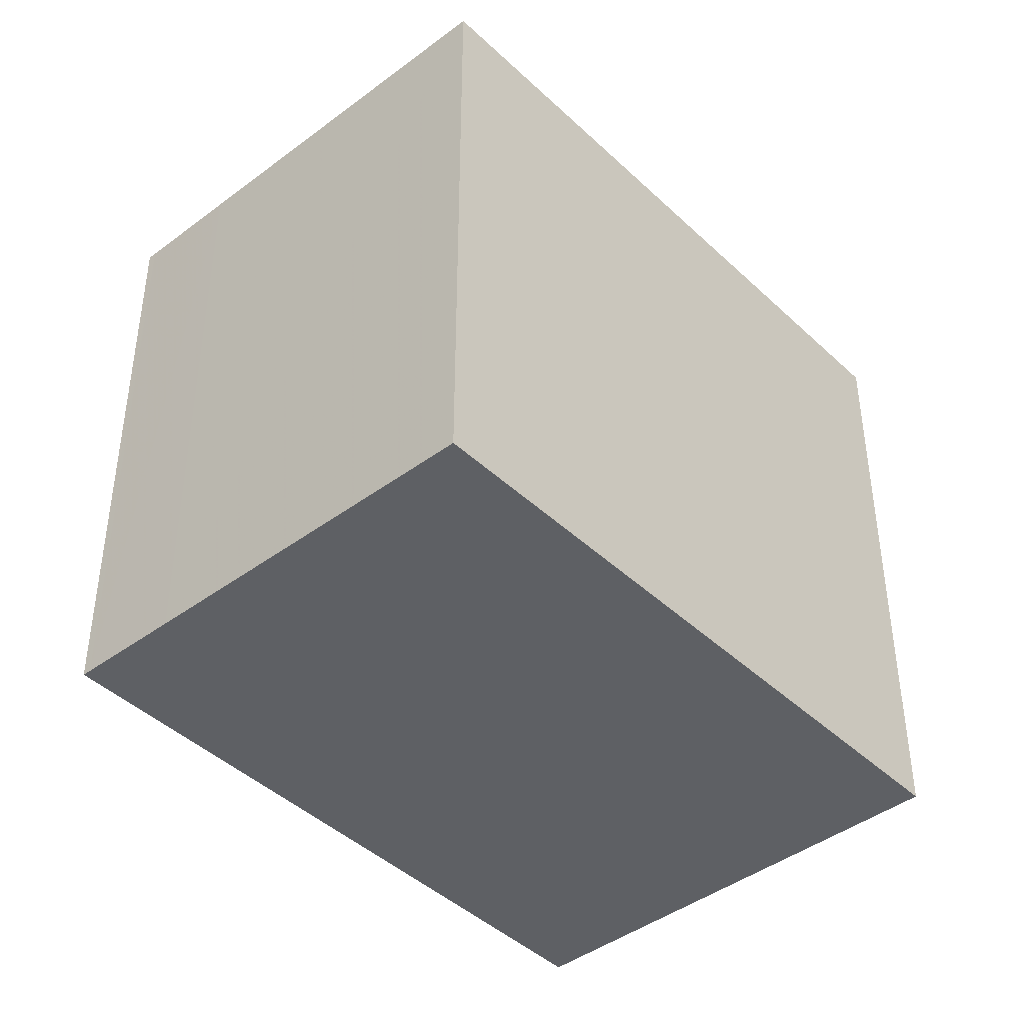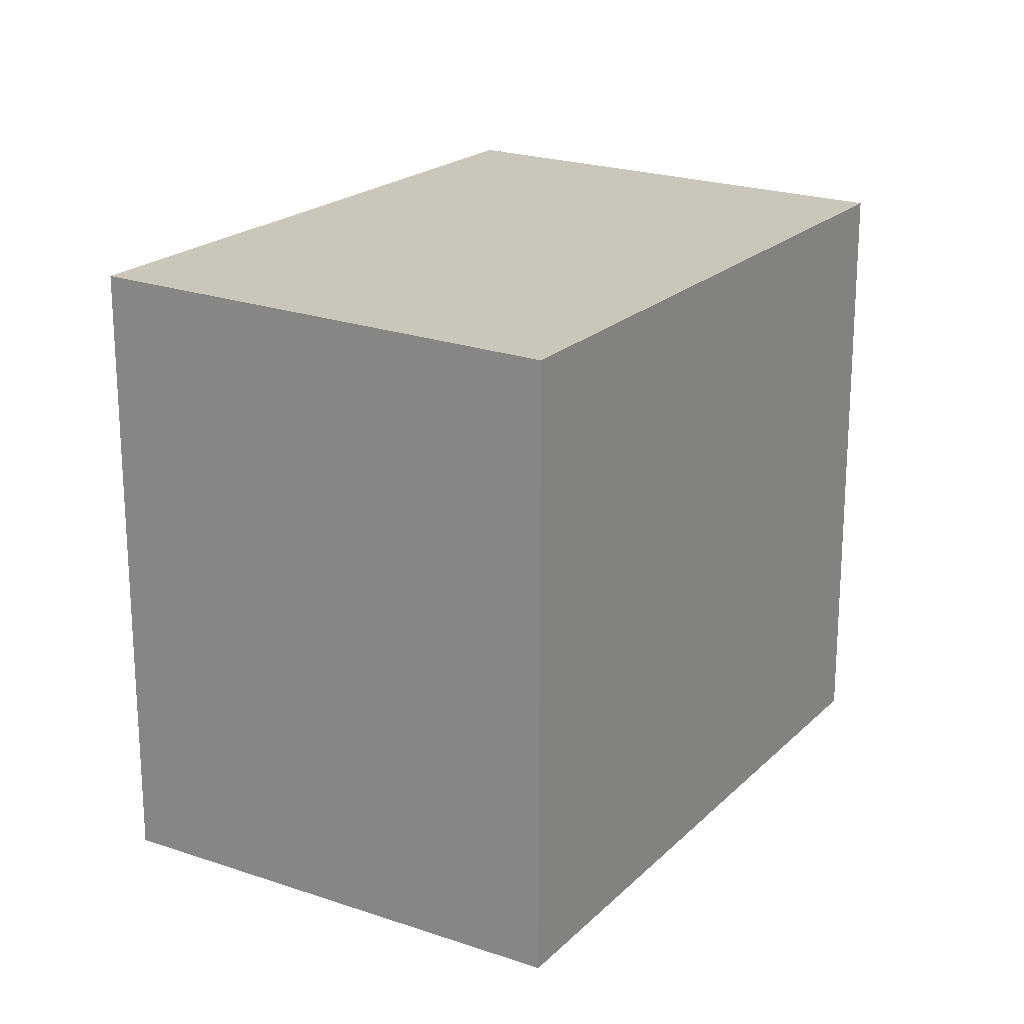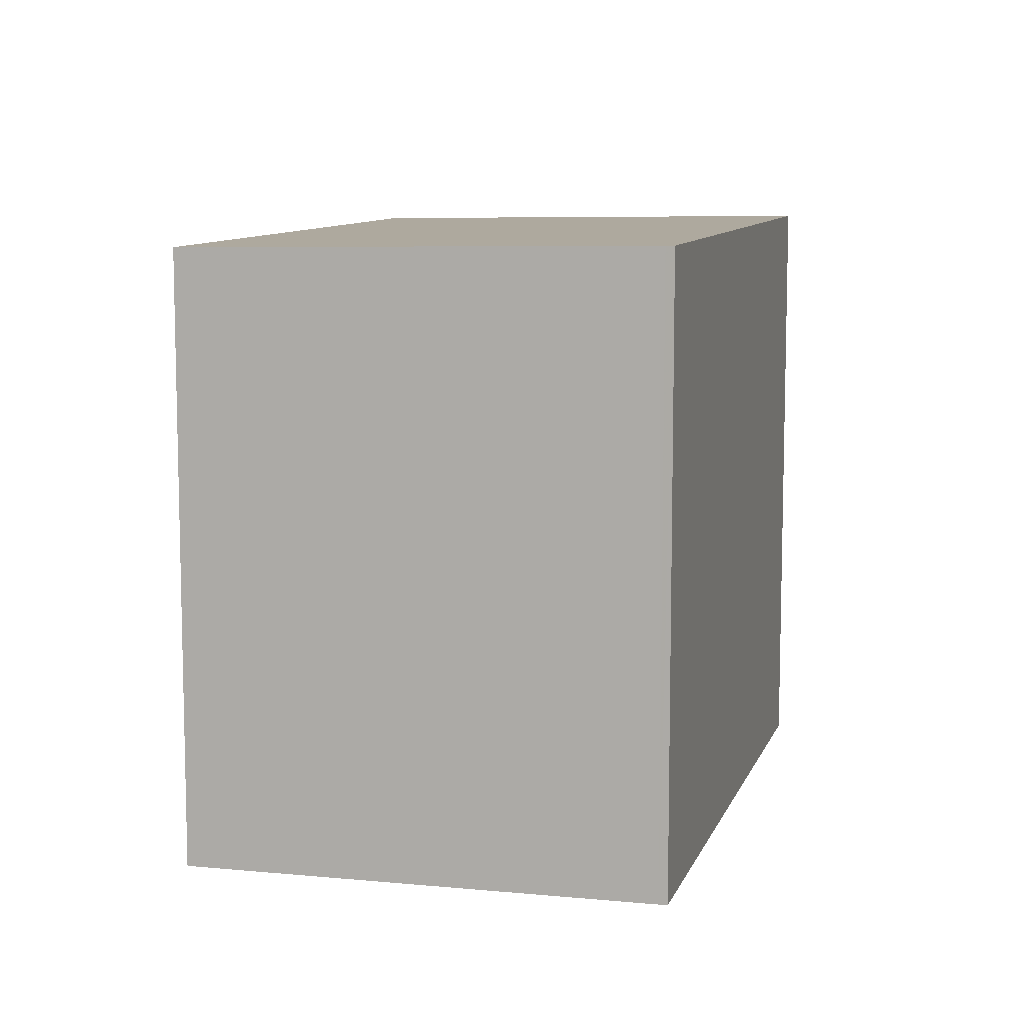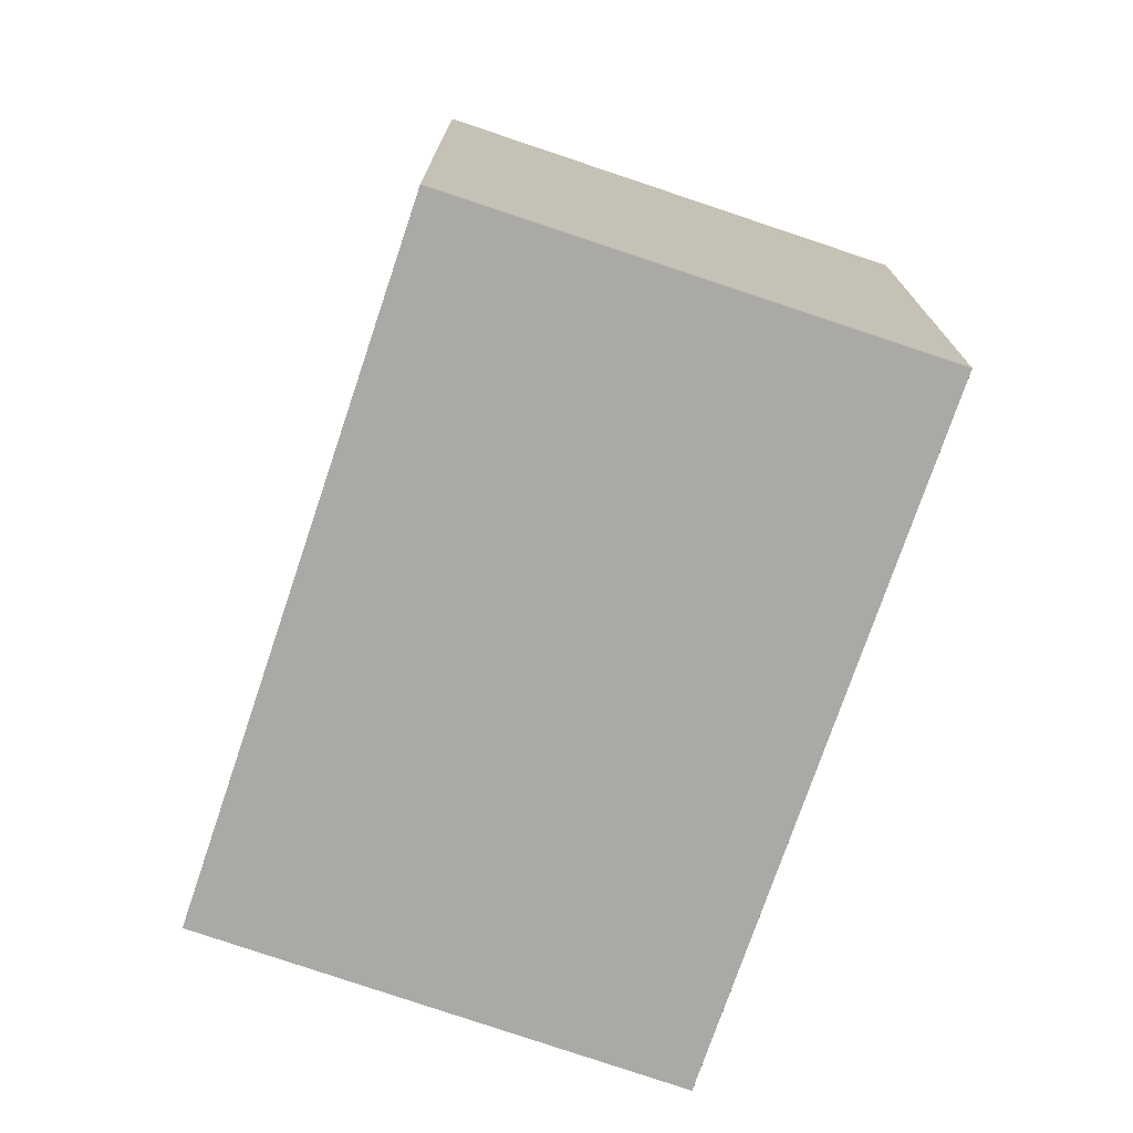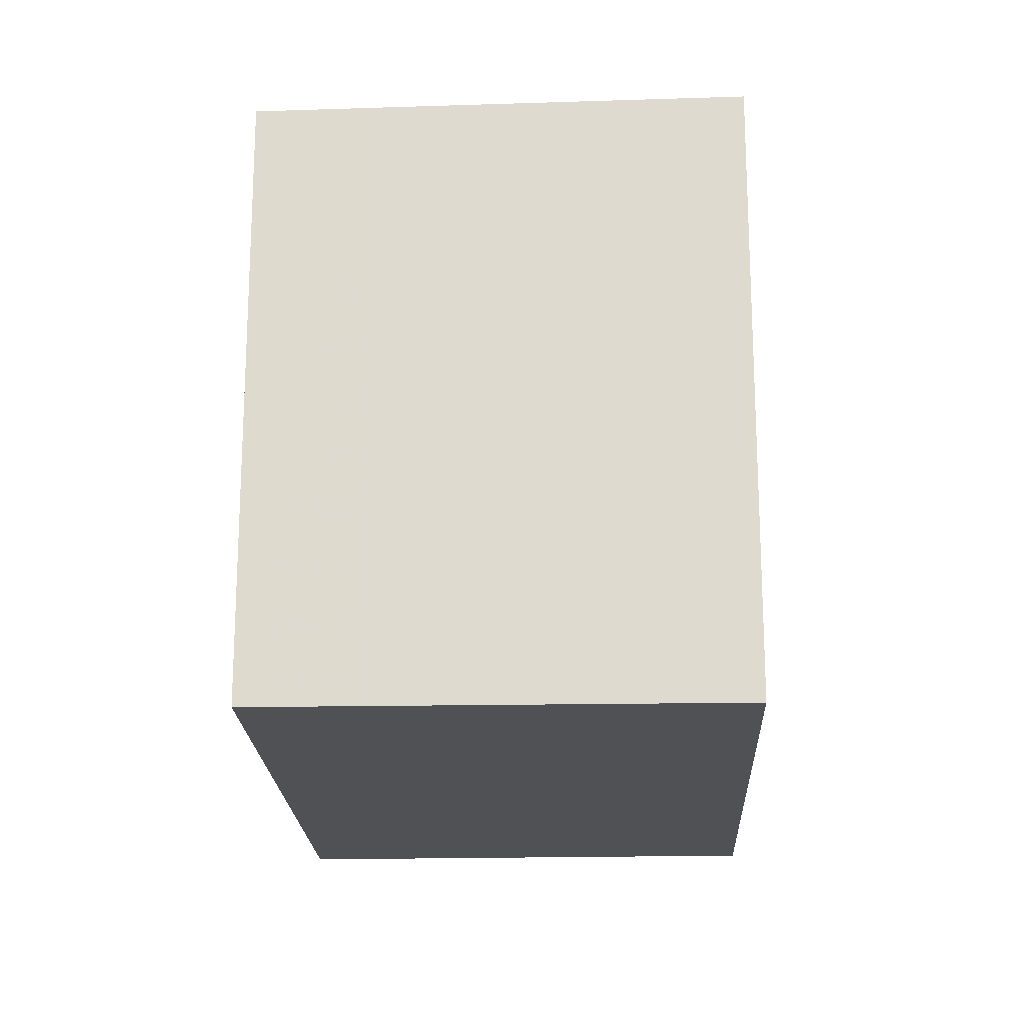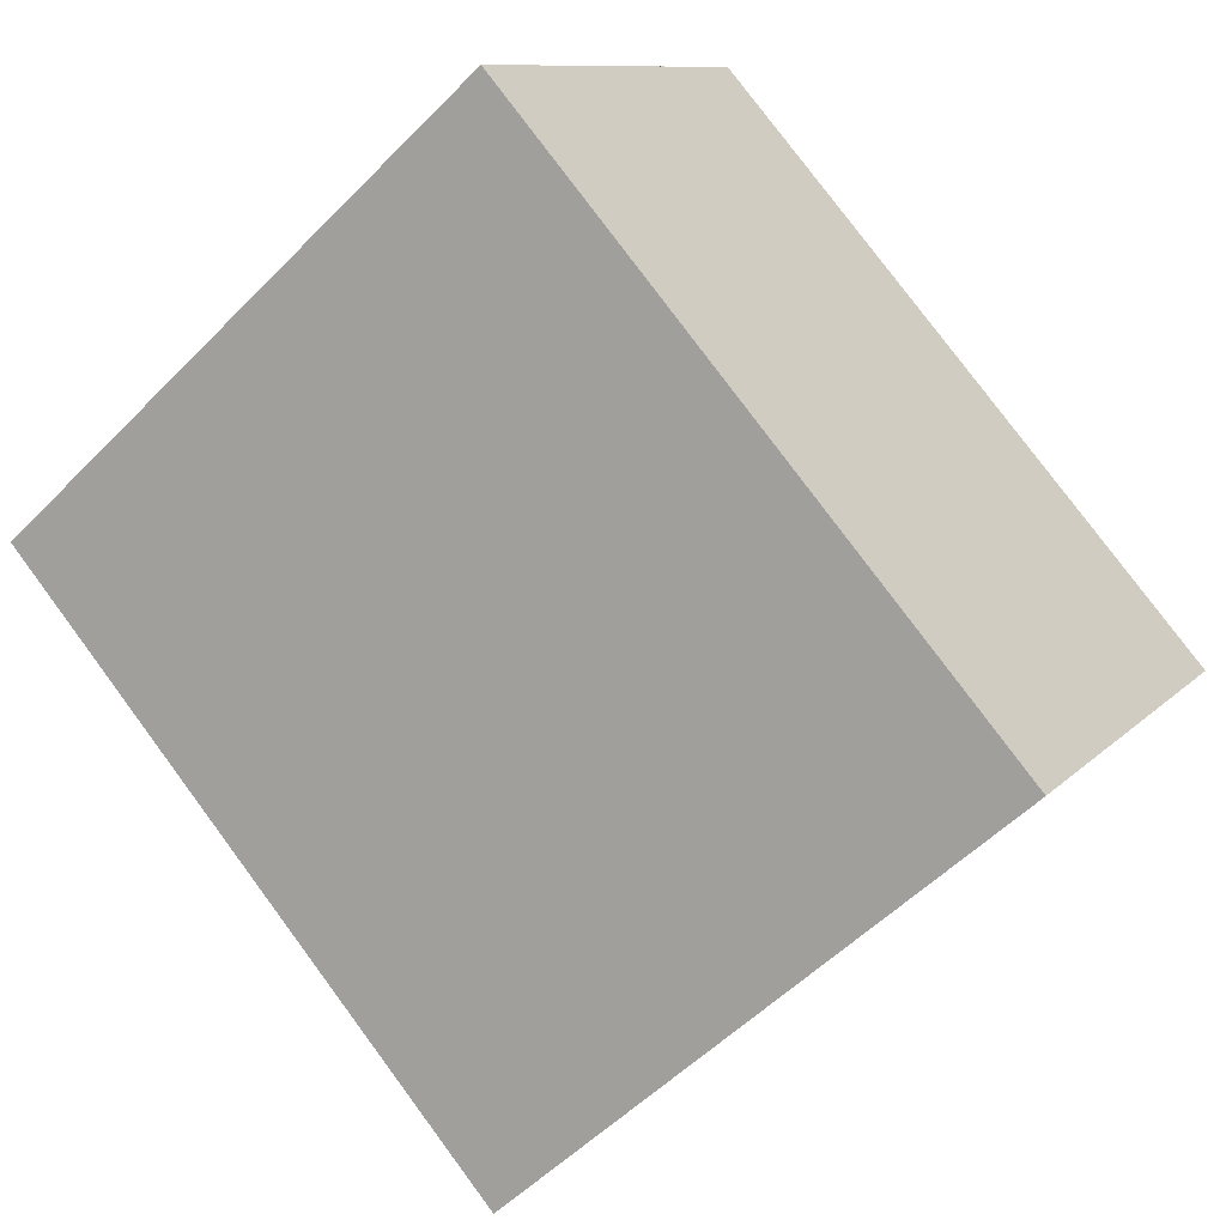
<metadata>
{"format":"obj","ext":"obj","renderer":"f3d","projection":"perspective","resolution":1024,"background":"white","views":[{"elev":-42.8,"azim":167.0,"up":"+Z"},{"elev":20.7,"azim":-23.5,"up":"+Z"},{"elev":9.3,"azim":140.0,"up":"+Z"},{"elev":-75.3,"azim":-73.5,"up":"+Z"},{"elev":-19.6,"azim":127.6,"up":"+Z"},{"elev":-53.7,"azim":137.1,"up":"+Y"}]}
</metadata>
<code>
v -2199 -1262 2.611
v -2197 -1261 2.604
v -2195 -1262 2.573
v -2198 -1264 2.58
v -2196 -1262 2.58
v -2195 -1262 2.573
v -2199 -1263 2.611
v -2197 -1261 2.604
v -2199 -1263 2.61
v -2199 -1262 2.611
v -2198 -1264 2.58
v -2198 -1264 2.581
v -2198 -1264 2.581
v -2195 -1262 2.573
v -2195 -1262 2.573
v -2199 -1262 2.611
v -2199 -1262 2.611
v -2199 -1262 0
v -2199 -1262 0
v -2197 -1261 2.604
v -2197 -1261 2.604
v -2197 -1261 0
v -2197 -1261 0
v -2195 -1262 2.573
v -2195 -1262 2.573
v -2195 -1262 0
v -2195 -1262 0
v -2198 -1264 2.581
v -2198 -1264 2.58
v -2198 -1264 0
v -2198 -1264 0
v -2195 -1262 2.573
v -2196 -1262 2.58
v -2196 -1262 0
v -2195 -1262 0
v -2198 -1264 2.58
v -2195 -1262 2.573
v -2195 -1262 0
v -2198 -1264 0
v -2199 -1262 2.611
v -2199 -1263 2.611
v -2199 -1263 0
v -2199 -1262 0
v -2196 -1262 2.58
v -2197 -1261 2.604
v -2197 -1261 0
v -2196 -1262 0
v -2197 -1261 2.604
v -2199 -1262 2.611
v -2199 -1262 0
v -2197 -1261 0
v -2198 -1264 2.58
v -2198 -1264 2.58
v -2198 -1264 0
v -2198 -1264 0
v -2199 -1263 2.611
v -2198 -1264 2.581
v -2198 -1264 0
v -2199 -1263 0
v -2195 -1262 2.573
v -2195 -1262 2.573
v -2195 -1262 0
v -2195 -1262 0
v -2199 -1262 0
v -2197 -1261 0
v -2195 -1262 0
v -2198 -1264 0
f 12 9 8 5 14
f 14 5 15
f 10 2 8 9
f 9 7 1 10
f 13 7 9 12
f 12 11 4 13
f 14 6 11 12
f 15 3 6 14
f 17 18 19 16
f 21 22 23 20
f 25 26 27 24
f 29 30 31 28
f 33 34 35 32
f 37 38 39 36
f 41 42 43 40
f 45 46 47 44
f 49 50 51 48
f 53 54 55 52
f 57 58 59 56
f 61 62 63 60
f 65 66 67 64

</code>
